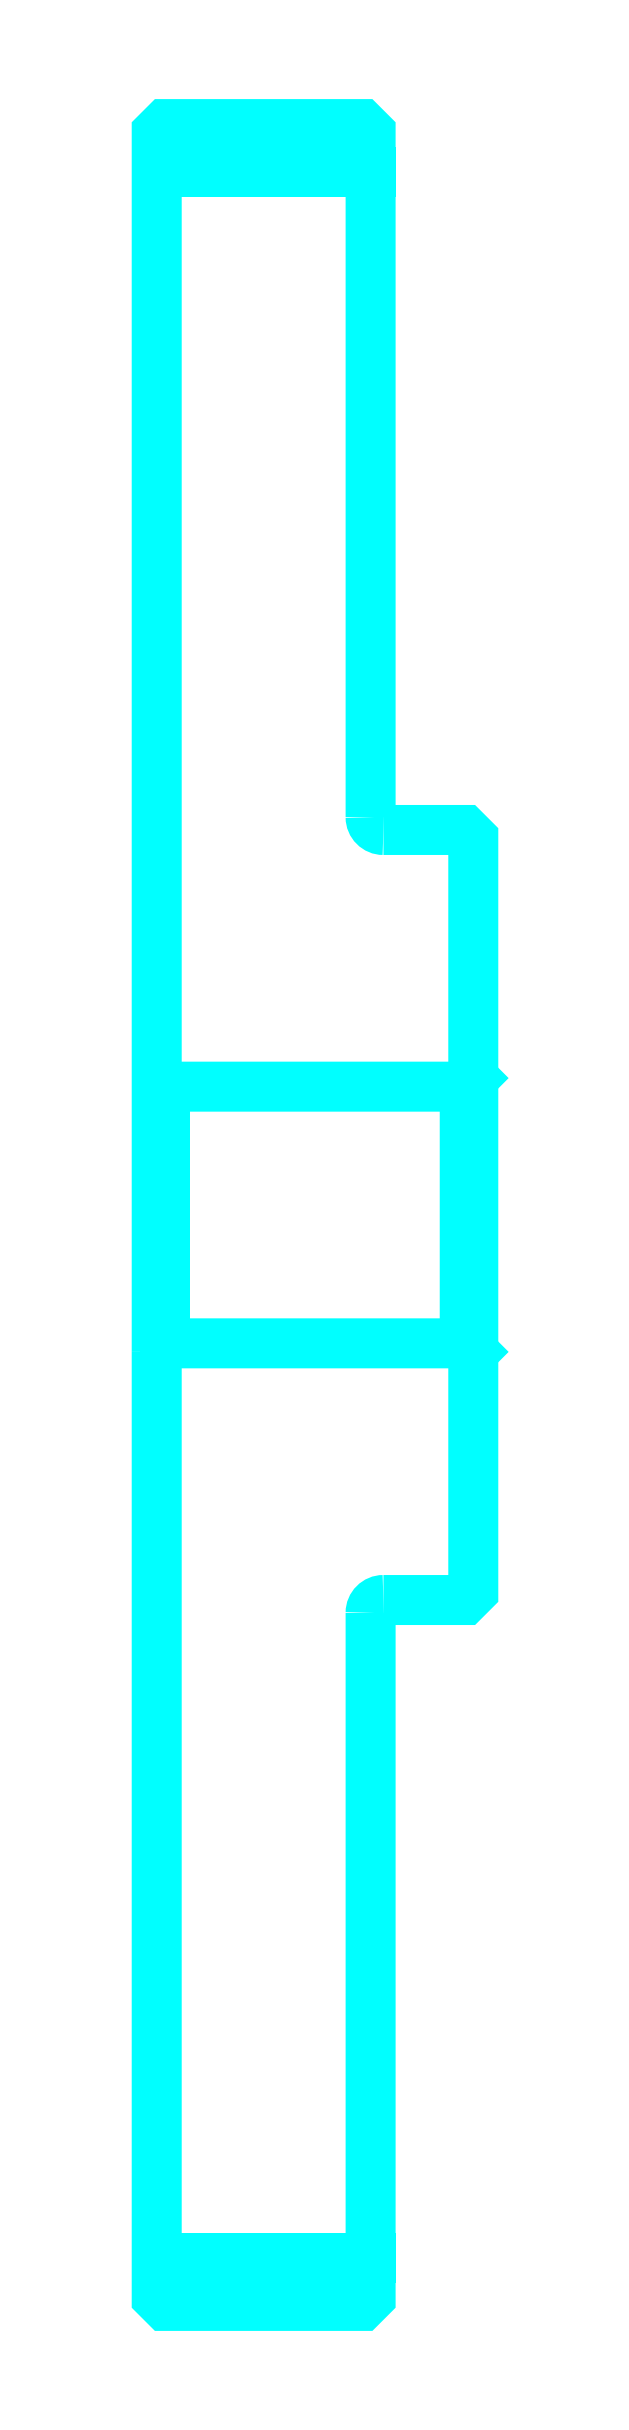
<metadata>
{"format":"dxf","ext":"dxf","renderer":"ezdxf+matplotlib","layout":"modelspace","background":"white","min_lineweight":24,"dpi":150}
</metadata>
<code>
0
SECTION
2
ENTITIES
0
LINE
8
0
10
237.9
20
358
30
0
11
262.9
21
358
31
0
0
LINE
8
0
10
237.9
20
114.3
30
0
11
262.9
21
114.3
31
0
0
LINE
8
0
10
273.9
20
221.2
30
0
11
274.9
21
220.2
31
0
0
LINE
8
0
10
273.9
20
251.2
30
0
11
274.9
21
252.2
31
0
0
LINE
8
0
10
238.9
20
251.2
30
0
11
238.9
21
221.2
31
0
0
POLYLINE
8
0
66
1
10
0
20
0
30
0
70
2
0
VERTEX
8
0
10
237.9
20
220.2
30
0
70
0
0
VERTEX
8
0
10
238.9
20
221.2
30
0
70
0
0
VERTEX
8
0
10
273.9
20
221.2
30
0
70
0
0
VERTEX
8
0
10
273.9
20
251.2
30
0
70
0
0
VERTEX
8
0
10
238.9
20
251.2
30
0
70
0
0
VERTEX
8
0
10
237.9
20
252.2
30
0
70
0
0
SEQEND
8
0
0
ARC
8
0
10
264.4
20
282.7
30
0
40
1.5
50
180
51
270
0
ARC
8
0
10
264.4
20
189.7
30
0
40
1.5
50
90
51
180
0
POLYLINE
8
0
66
1
10
0
20
0
30
0
70
2
0
VERTEX
8
0
10
237.9
20
220.2
30
0
70
0
0
VERTEX
8
0
10
237.9
20
109.7
30
0
70
0
0
VERTEX
8
0
10
238.9
20
108.7
30
0
70
0
0
VERTEX
8
0
10
261.9
20
108.7
30
0
70
0
0
VERTEX
8
0
10
262.9
20
109.7
30
0
70
0
0
VERTEX
8
0
10
262.9
20
189.7
30
0
70
0
0
SEQEND
8
0
0
POLYLINE
8
0
66
1
10
0
20
0
30
0
70
2
0
VERTEX
8
0
10
264.4
20
191.2
30
0
70
0
0
VERTEX
8
0
10
273.9
20
191.2
30
0
70
0
0
VERTEX
8
0
10
274.9
20
192.2
30
0
70
0
0
VERTEX
8
0
10
274.9
20
280.2
30
0
70
0
0
VERTEX
8
0
10
273.9
20
281.2
30
0
70
0
0
VERTEX
8
0
10
264.4
20
281.2
30
0
70
0
0
SEQEND
8
0
0
POLYLINE
8
0
66
1
10
0
20
0
30
0
70
2
0
VERTEX
8
0
10
262.9
20
282.7
30
0
70
0
0
VERTEX
8
0
10
262.9
20
362.7
30
0
70
0
0
VERTEX
8
0
10
261.9
20
363.7
30
0
70
0
0
VERTEX
8
0
10
238.9
20
363.7
30
0
70
0
0
VERTEX
8
0
10
237.9
20
362.7
30
0
70
0
0
VERTEX
8
0
10
237.9
20
220.2
30
0
70
0
0
SEQEND
8
0
0
ENDSEC
0
EOF

</code>
